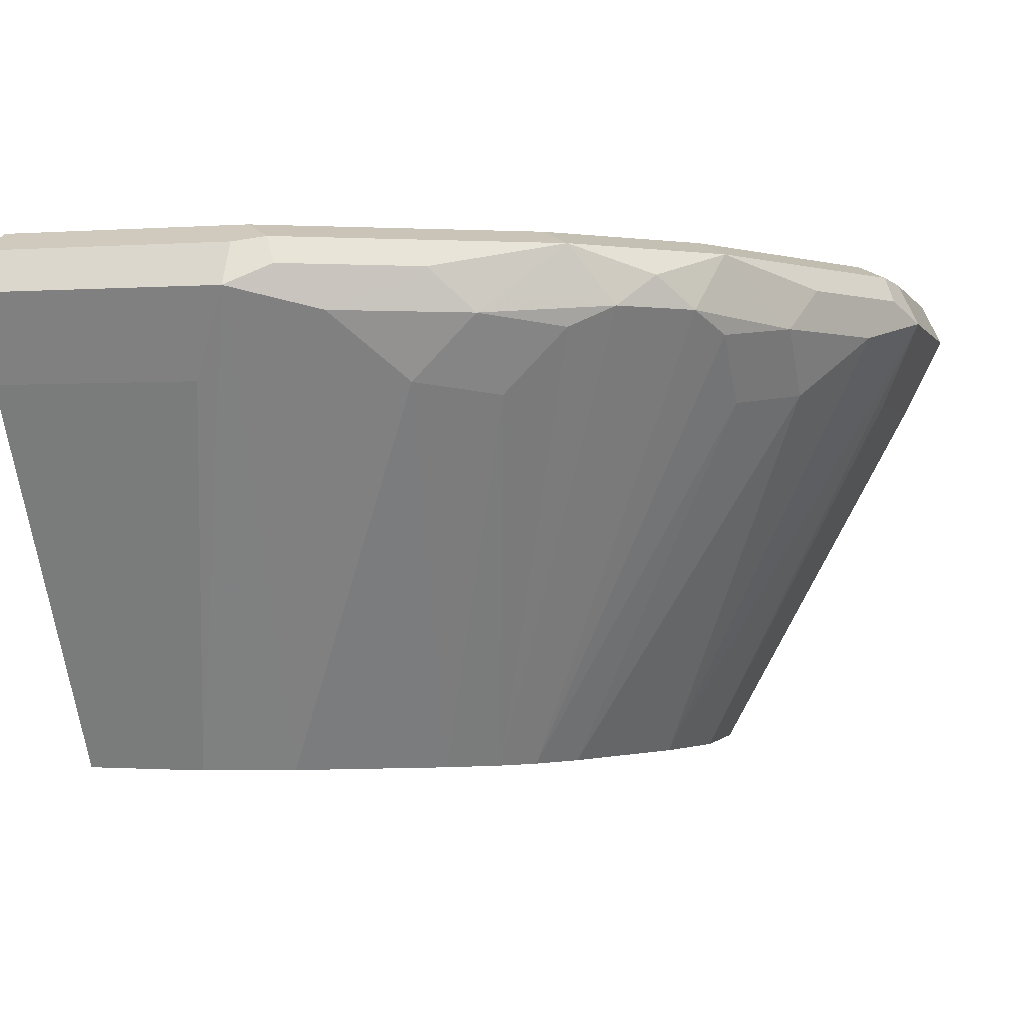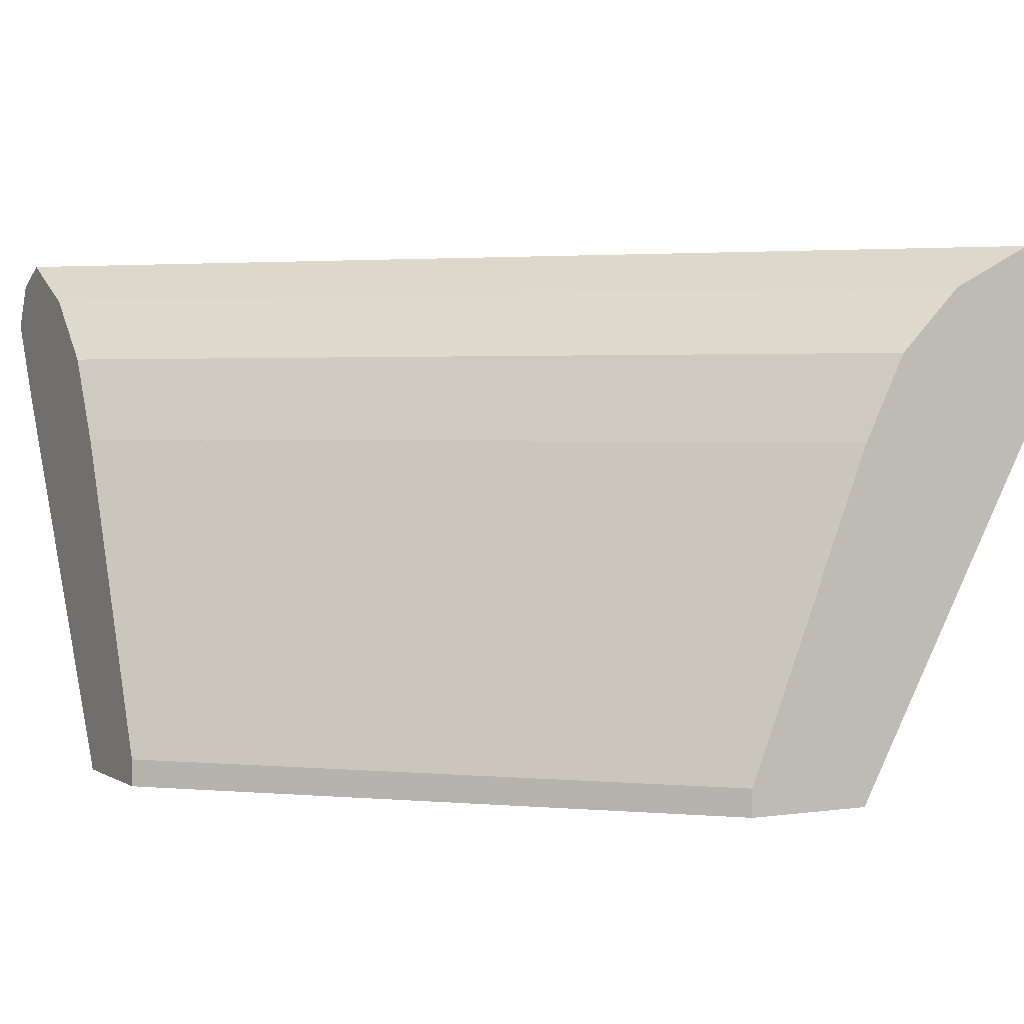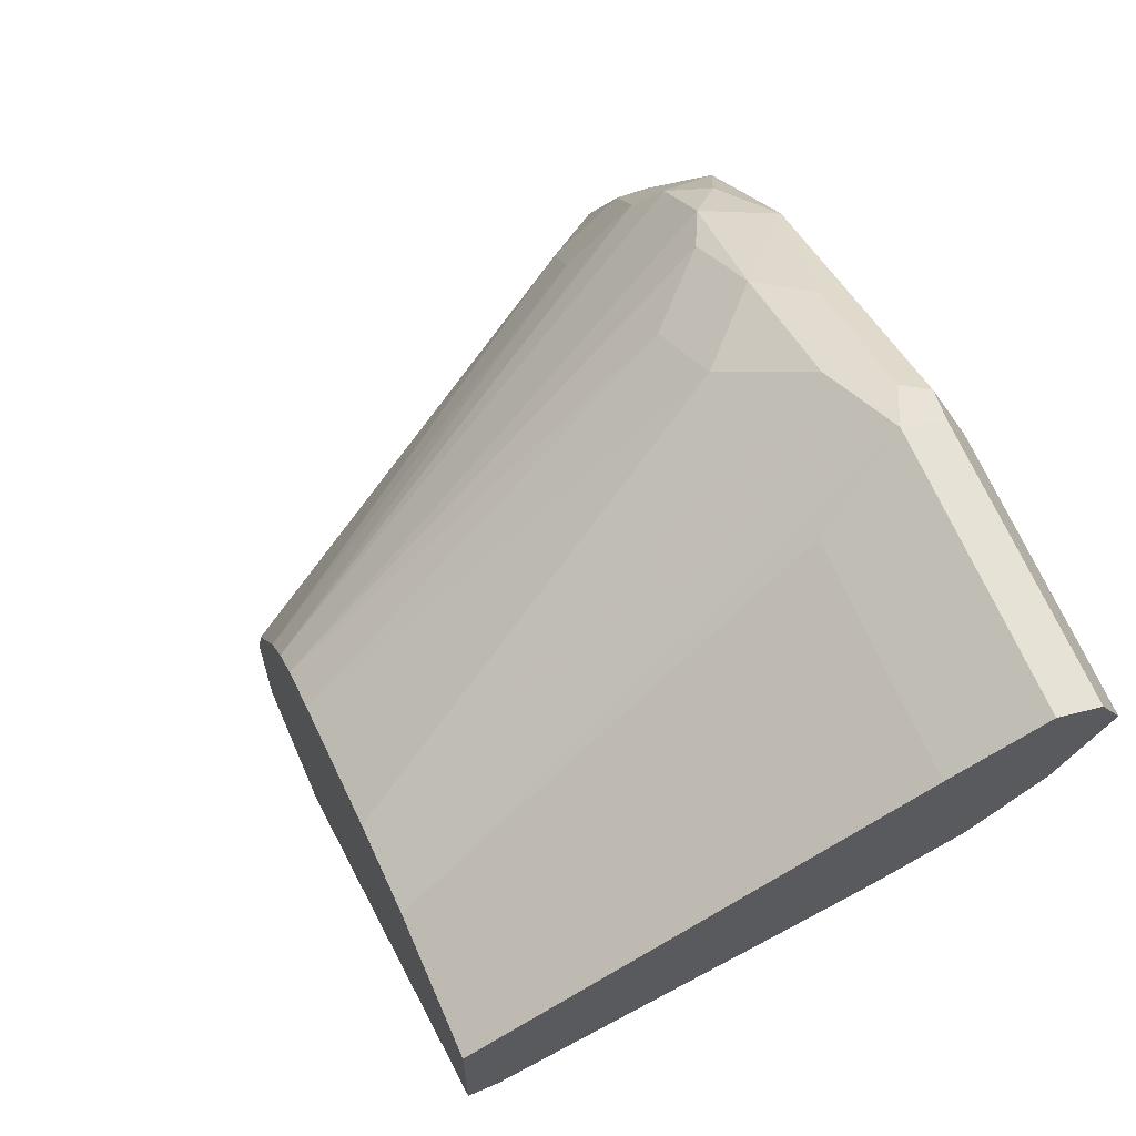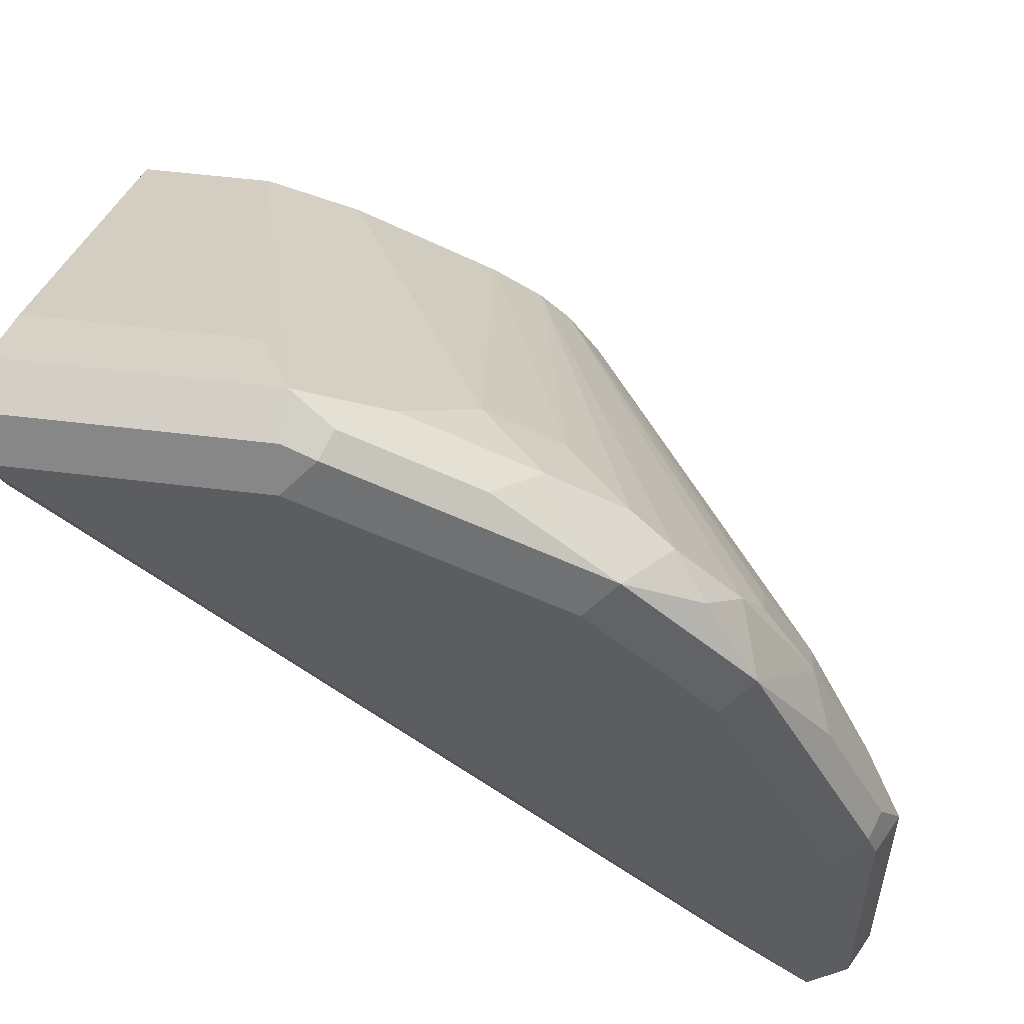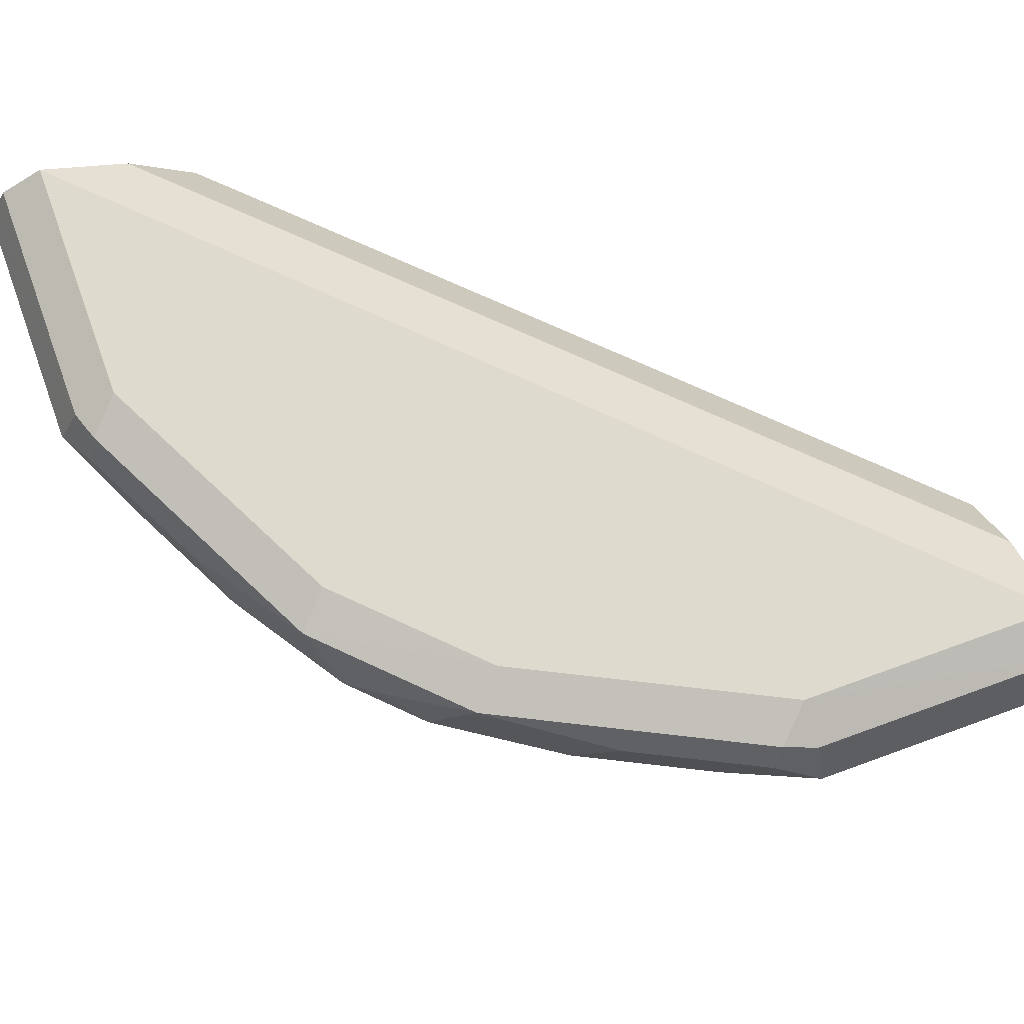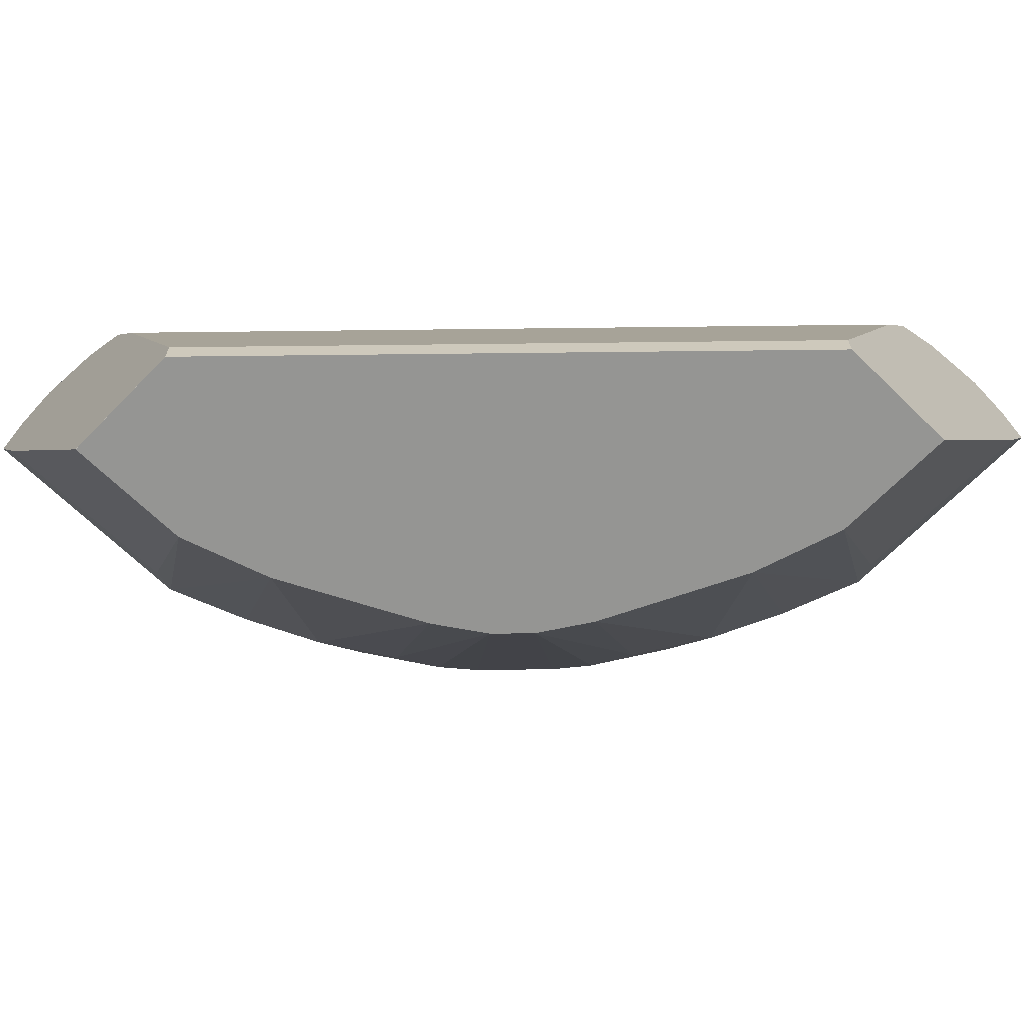
<metadata>
{"format":"obj","ext":"obj","renderer":"f3d","projection":"perspective","resolution":1024,"background":"white","views":[{"elev":-0.6,"azim":-74.2,"up":"+Y"},{"elev":2.3,"azim":152.1,"up":"+Y"},{"elev":66.4,"azim":66.6,"up":"+Z"},{"elev":53.2,"azim":-172.4,"up":"+Z"},{"elev":71.2,"azim":-20.0,"up":"+Y"},{"elev":-67.3,"azim":135.7,"up":"+Y"}]}
</metadata>
<code>
v -0.1435 0.7791 0.0002629
v 1.568e-05 0.7791 0.1435
v -0.1435 0.7704 0.0002629
v -0.1845 0.8816 0.0002629
v 1.568e-05 0.8816 0.1845
v 1.568e-05 0.7704 0.1435
v -0.1845 0.7704 0.0002629
v -0.1848 0.8821 0.0002629
v 1.568e-05 0.9089 0.1982
v -0.1982 0.9089 0.0002629
v 1.568e-05 0.7704 0.1845
v -1.041e-05 0.7704 0.1845
v -0.1845 0.7704 0.04103
v -0.2529 0.8952 0.0002629
v 1.568e-05 0.9294 0.2187
v -0.2187 0.9294 0.0002629
v 1.568e-05 0.8952 0.2528
v -0.04102 0.7704 0.1845
v -0.175 0.7704 0.07024
v -0.2665 0.9226 0.08202
v -0.2529 0.8952 0.06834
v -0.2665 0.9226 0.0002629
v 1.568e-05 0.9431 0.246
v -0.2258 0.933 0.0002629
v -0.246 0.9431 0.0002629
v 1.568e-05 0.9226 0.2665
v -1.041e-05 0.9226 0.2665
v -0.06834 0.8952 0.2528
v -0.08201 0.9226 0.2665
v -0.07025 0.7704 0.175
v -0.1538 0.7704 0.1128
v -0.2323 0.8952 0.1298
v -0.2529 0.9158 0.1094
v -0.2597 0.9294 0.09568
v -0.2597 0.9362 0.08202
v -0.2597 0.9362 0.0002629
v -0.08201 0.9431 0.246
v 1.568e-05 0.9363 0.2597
v -0.246 0.9431 0.08202
v -0.08201 0.9362 0.2597
v -0.09227 0.938 0.2563
v -0.09569 0.9294 0.2597
v -0.1367 0.9294 0.2392
v -0.123 0.9226 0.246
v -0.1094 0.9158 0.2528
v -0.1299 0.8952 0.2323
v -0.07484 0.7704 0.1727
v -0.1522 0.7704 0.1159
v -0.2153 0.8918 0.1537
v -0.2153 0.9123 0.1743
v -0.2323 0.9158 0.1503
v -0.2392 0.9294 0.1367
v -0.2563 0.938 0.09227
v -0.1333 0.938 0.2358
v -0.164 0.9431 0.205
v -0.2255 0.9431 0.123
v -0.1742 0.938 0.2153
v -0.1503 0.9158 0.2323
v -0.1159 0.7704 0.1522
v -0.1112 0.7704 0.1545
v -0.1538 0.8918 0.2153
v -0.1416 0.7704 0.1318
v -0.2084 0.9192 0.1879
v -0.2153 0.938 0.1743
v -0.205 0.9431 0.164
v -0.1982 0.9294 0.1982
v -0.1879 0.9192 0.2084
v -0.1742 0.9123 0.2153
v -0.1317 0.7704 0.1416
f 31 48 32
f 32 49 50
f 32 50 51
f 37 55 54
f 32 51 33
f 32 48 49
f 34 64 53
f 34 52 64
f 35 53 39
f 37 54 41
f 37 41 40
f 37 40 38
f 33 51 52
f 30 46 47
f 29 40 41
f 29 45 30
f 29 43 44
f 29 42 43
f 29 41 42
f 29 38 40
f 27 38 29
f 26 38 27
f 25 35 39
f 25 36 35
f 23 55 37
f 23 65 55
f 23 56 65
f 23 39 56
f 39 53 64
f 30 45 46
f 39 64 56
f 63 66 64
f 41 43 42
f 67 69 68
f 23 25 39
f 63 67 66
f 62 67 63
f 62 69 67
f 61 68 69
f 59 61 69
f 58 67 68
f 57 67 58
f 57 66 67
f 57 64 66
f 56 64 65
f 55 64 57
f 55 65 64
f 54 55 57
f 51 64 52
f 51 63 64
f 43 54 57
f 43 57 58
f 43 58 44
f 44 58 45
f 45 58 46
f 46 59 60
f 41 54 43
f 46 60 47
f 46 68 61
f 46 61 59
f 48 62 49
f 49 62 50
f 50 63 51
f 50 62 63
f 46 58 68
f 23 37 38
f 29 44 45
f 20 35 36
f 3 69 62
f 3 59 69
f 3 60 59
f 3 47 60
f 3 30 47
f 3 18 30
f 3 12 18
f 3 6 12
f 2 4 5
f 2 11 6
f 2 17 11
f 2 26 17
f 2 38 26
f 2 23 38
f 3 62 48
f 2 9 15
f 1 4 2
f 1 8 4
f 1 10 8
f 1 16 10
f 1 24 16
f 1 25 24
f 1 36 25
f 1 22 36
f 1 14 22
f 1 7 14
f 1 3 7
f 1 6 3
f 1 2 6
f 20 36 22
f 2 5 9
f 3 48 31
f 2 15 23
f 3 19 13
f 15 24 25
f 15 25 23
f 17 26 27
f 17 27 29
f 17 29 28
f 18 29 30
f 15 16 24
f 19 31 32
f 19 33 20
f 20 33 52
f 20 52 34
f 20 34 53
f 3 31 19
f 20 53 35
f 19 32 33
f 14 20 22
f 18 28 29
f 14 21 20
f 3 13 7
f 5 8 10
f 5 10 9
f 6 11 12
f 7 13 21
f 7 21 14
f 9 10 16
f 4 8 5
f 11 17 12
f 12 17 28
f 12 28 18
f 13 19 20
f 13 20 21
f 9 16 15

</code>
